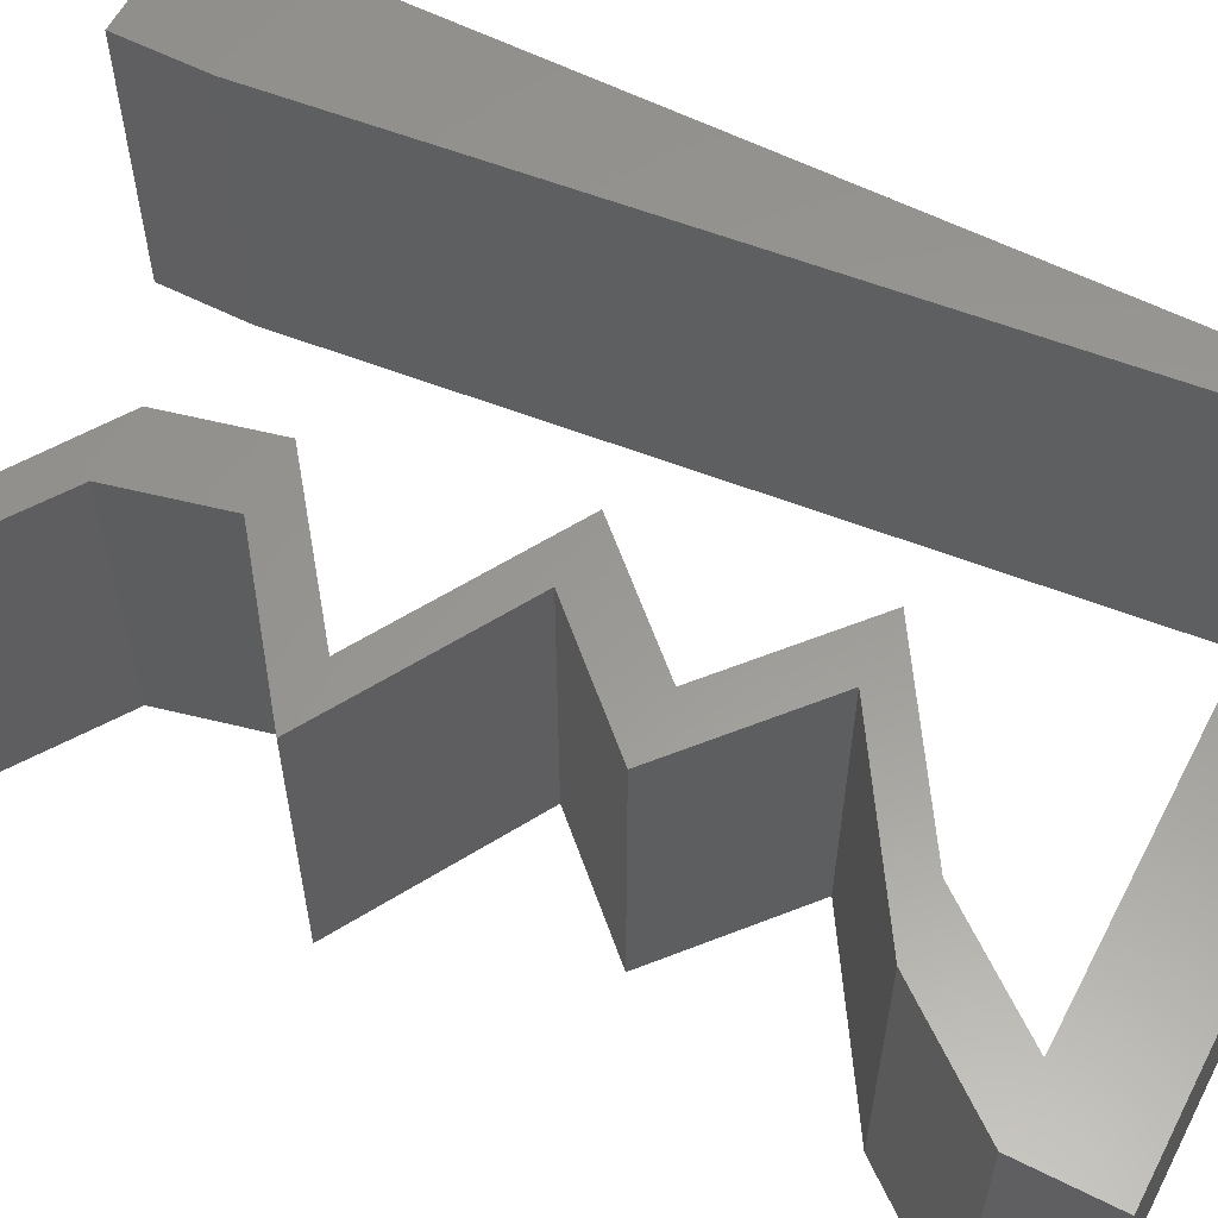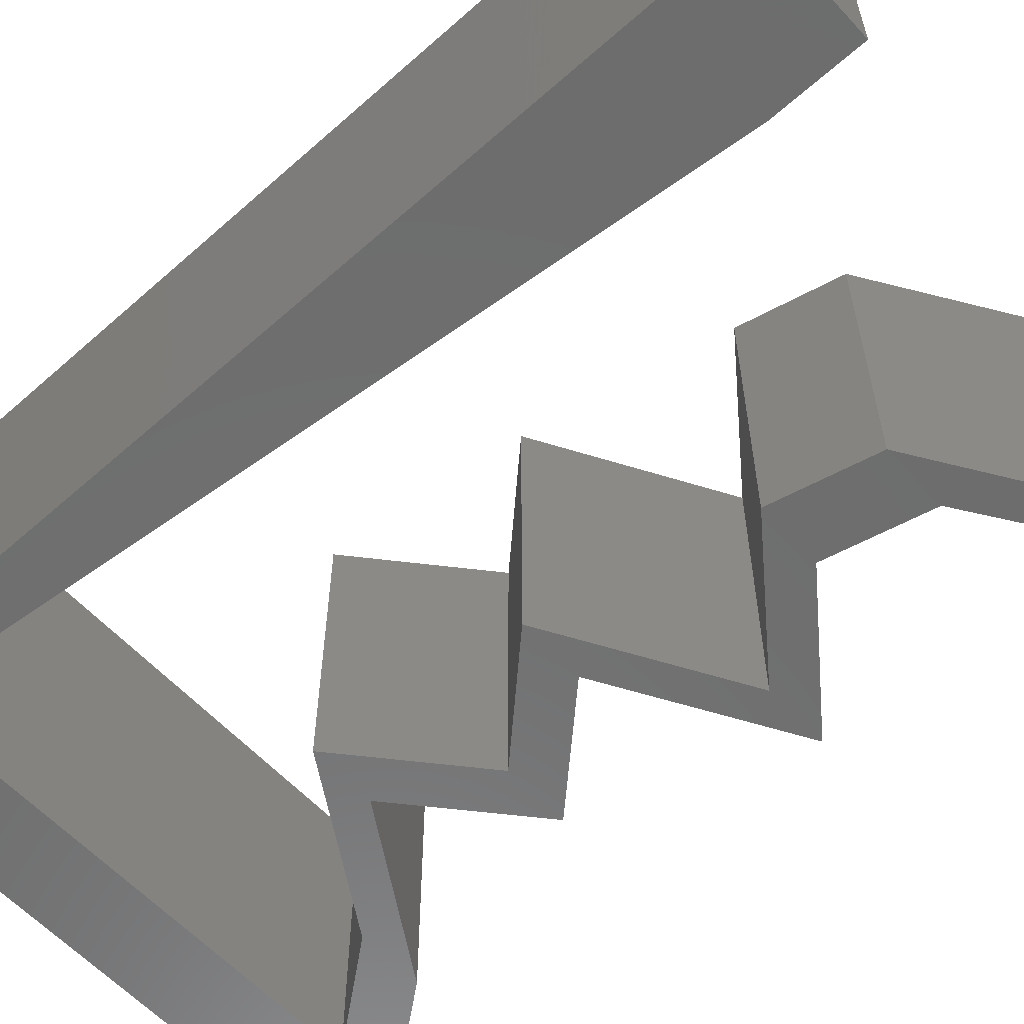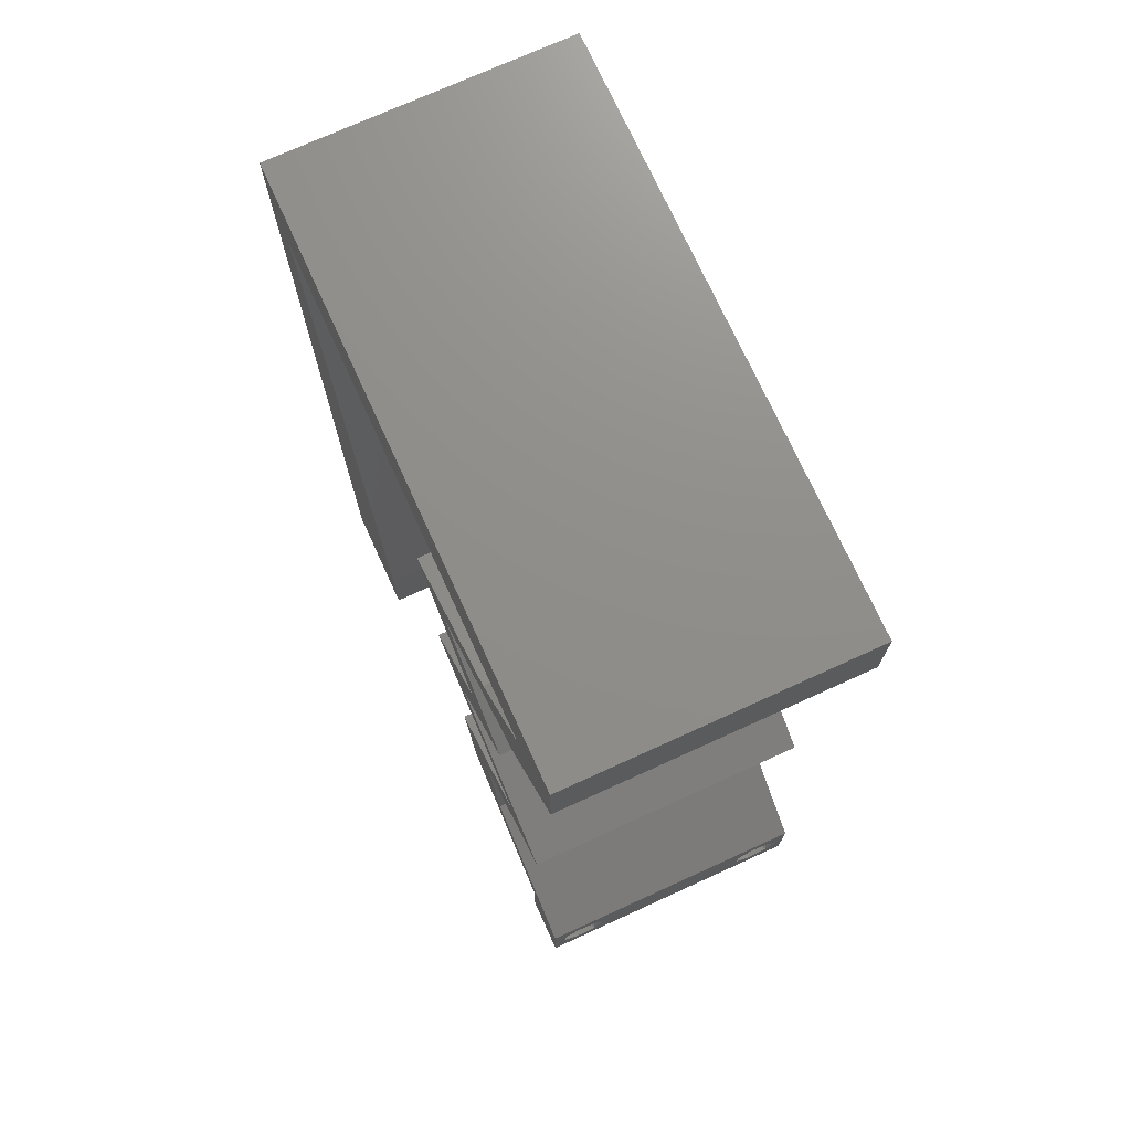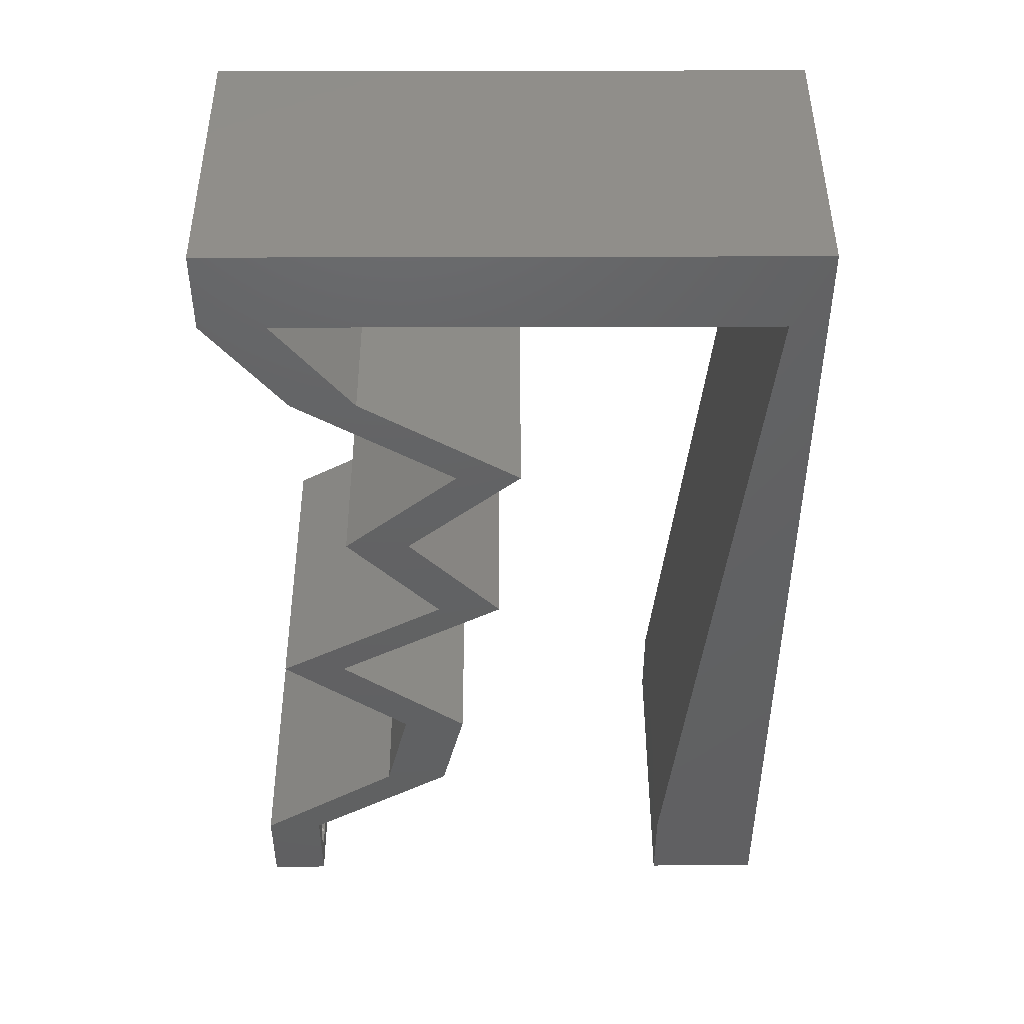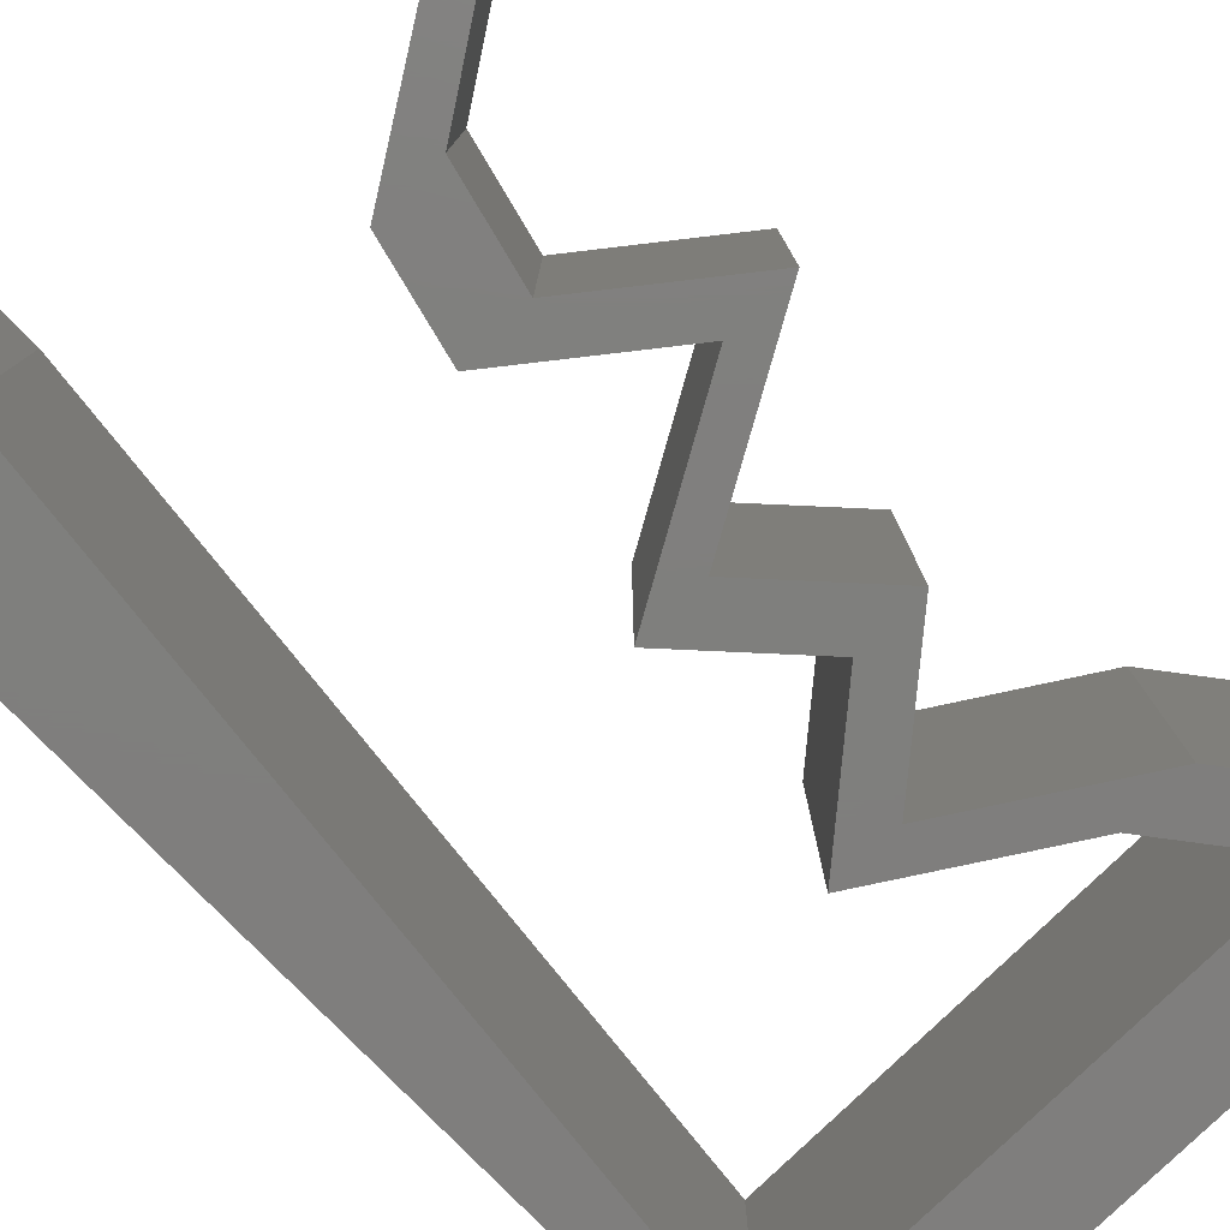
<metadata>
{"format":"stl","ext":"stl","renderer":"f3d","projection":"perspective","resolution":1024,"background":"white","views":[{"elev":59.3,"azim":117.4,"up":"+Z"},{"elev":-59.4,"azim":-47.7,"up":"+Z"},{"elev":73.4,"azim":65.5,"up":"+Y"},{"elev":46.2,"azim":179.8,"up":"+Y"},{"elev":-78.9,"azim":44.2,"up":"+Z"}]}
</metadata>
<code>
# stl→obj: 246 verts, 496 faces
v 0.04 0 0.01
v 0.04 -0.006 0.01
v 0.04 -0.002262 0.003932
v 0.04 -0.003 0.0159
v 0.04 -0.001671 0.00134
v 0.04 0 0
v 0.04 -0.001343 0.002778
v 0.04 -0.004329 0.00134
v 0.04 -0.004657 0.002778
v 0.04 -0.006 0
v 0.04 -0.003 0.0007
v 0.04 -0.002262 0.01913
v 0.04 -0.001343 0.01798
v 0.04 0 0.02
v 0.04 -0.006 0.02
v 0.04 -0.004657 0.01798
v 0.04 -0.003738 0.01913
v 0.04 -0.001671 0.01654
v 0.04 -0.004329 0.01654
v 0.04 -0.003738 0.003932
v 0.036 -0.006 0.01
v 0.036 0 0.01
v 0.036 -0.002262 0.003932
v 0.036 -0.003 0.0159
v 0.036 -0.001343 0.002778
v 0.036 0 0
v 0.036 -0.001671 0.00134
v 0.036 -0.004329 0.00134
v 0.036 -0.006 0
v 0.036 -0.004657 0.002778
v 0.036 -0.003 0.0007
v 0.036 -0.003738 0.01913
v 0.036 -0.004657 0.01798
v 0.036 -0.006 0.02
v 0.036 0 0.02
v 0.036 -0.001343 0.01798
v 0.036 -0.002262 0.01913
v 0.036 -0.004329 0.01654
v 0.036 -0.001671 0.01654
v 0.036 -0.003738 0.003932
v 0 -0.006 0.02
v 0.008 -0.006 0.02
v 0.004 -0.002579 0.02
v 0.0356 0.05433 0.02
v 0.04 0.05433 0.02
v 0.04 0.06 0.02
v 0.03 0.06 0.02
v 0.02 0.06 0.02
v 0.02456 0.05433 0.02
v 0.008 0 0.02
v 0.004 0.005083 0.02
v 0 0 0.02
v 0.006898 0.01087 0.02
v 0 0.012 0.02
v 0.038 -0.003 0.02
v 0 0.048 0.02
v 0.00249 0.05433 0.02
v 0 0.06 0.02
v 0.03273 0.02037 0.02
v 0.02829 0.01358 0.02
v 0.03713 0.02037 0.02
v 0.02389 0.01358 0.02
v 0.03495 0.003396 0.02
v 0.003592 0.04347 0.02
v 0.01 0.06 0.02
v 0.03468 0.04754 0.02
v 0.03027 0.04754 0.02
v 0.02925 0.04415 0.02
v 0.02734 0.03396 0.02
v 0.03174 0.03396 0.02
v 0.02382 0.04075 0.02
v 0.01942 0.04075 0.02
v 0.02485 0.04415 0.02
v 0.02537 0.02717 0.02
v 0.02096 0.02717 0.02
v 0.02685 0.02377 0.02
v 0.03125 0.02377 0.02
v 0.0299 0.006792 0.02
v 0.0255 0.006792 0.02
v 0.03075 0.003396 0.02
v 0.01353 0.05433 0.02
v 0 0.024 0.02
v 0.005796 0.02173 0.02
v 0 0.036 0.02
v 0.004694 0.0326 0.02
v 0 -0.006 0.01
v 0 -0.003 0.015
v 0 0 0.01
v 0 -0.006 0
v 0 -0.003 0.005
v 0 0 0
v 0.004 -0.006 0.015
v 0.008 -0.006 0.01
v 0.004 -0.006 0.005
v 0.008 -0.006 0
v 0 0.009 0.0114
v 0 0.06 0
v 0 0.051 0.0086
v 0 0.06 0.01
v 0 0.048 0
v 0 0.0415 0.009767
v 0 0.03 0.01
v 0 0.036 0
v 0 0.0185 0.01023
v 0 0.024 0
v 0 0.012 0
v 0 0.005337 0.005128
v 0 0.05466 0.01487
v 0.004 -0.002579 0
v 0.0356 0.05433 0
v 0.04 0.06 0
v 0.04 0.05433 0
v 0.03 0.06 0
v 0.02456 0.05433 0
v 0.02 0.06 0
v 0.004 0.005083 0
v 0.008 0 0
v 0.006898 0.01087 0
v 0.038 -0.003 0
v 0.00249 0.05433 0
v 0.03468 0.04754 0
v 0.03713 0.02037 0
v 0.02829 0.01358 0
v 0.03273 0.02037 0
v 0.02389 0.01358 0
v 0.03495 0.003396 0
v 0.003592 0.04347 0
v 0.01 0.06 0
v 0.03027 0.04754 0
v 0.02925 0.04415 0
v 0.02734 0.03396 0
v 0.02382 0.04075 0
v 0.03174 0.03396 0
v 0.01942 0.04075 0
v 0.02485 0.04415 0
v 0.02537 0.02717 0
v 0.02096 0.02717 0
v 0.02685 0.02377 0
v 0.03125 0.02377 0
v 0.0299 0.006792 0
v 0.0255 0.006792 0
v 0.03075 0.003396 0
v 0.01353 0.05433 0
v 0.005796 0.02173 0
v 0.004694 0.0326 0
v 0.008 0 0.01
v 0.008 -0.003 0.015
v 0.008 -0.003 0.005
v 0.015 0.06 0.01134
v 0.025 0.06 0.008977
v 0.006575 0.06 0.007337
v 0.03344 0.06 0.01273
v 0.04 0.06 0.01
v 0.03407 0.06 0.005945
v 0.005798 0.06 0.01422
v 0.04 0.05433 0.01
v 0.04 0.05717 0.005
v 0.04 0.05717 0.015
v 0.03734 0.05094 0.015
v 0.03468 0.04754 0.01
v 0.03734 0.05094 0.005
v 0.02382 0.04075 0.01
v 0.02778 0.03735 0.005
v 0.02778 0.03735 0.015
v 0.03174 0.03396 0.01
v 0.02855 0.03056 0.015
v 0.02537 0.02717 0.01
v 0.02855 0.03056 0.005
v 0.02948 0.02479 0.015
v 0.03713 0.02037 0.01
v 0.03325 0.02262 0.015
v 0.02948 0.02479 0.005
v 0.03325 0.02262 0.005
v 0.03127 0.02376 0.01
v 0.03271 0.01698 0.005494
v 0.03271 0.01698 0.01448
v 0.02829 0.01358 0.01
v 0.02909 0.01019 0.015
v 0.0299 0.006792 0.01
v 0.02909 0.01019 0.005
v 0.0255 0.006792 0.01
v 0.02469 0.01019 0.015
v 0.02389 0.01358 0.01
v 0.02469 0.01019 0.005
v 0.02831 0.01698 0.005494
v 0.02831 0.01698 0.01448
v 0.03273 0.02037 0.01
v 0.02861 0.02275 0.015
v 0.02096 0.02717 0.01
v 0.02485 0.02492 0.015
v 0.02885 0.02262 0.005
v 0.02508 0.02479 0.005
v 0.02685 0.02377 0.01
v 0.02415 0.03056 0.015
v 0.02734 0.03396 0.01
v 0.02415 0.03056 0.005
v 0.02338 0.03735 0.005
v 0.02338 0.03735 0.015
v 0.01942 0.04075 0.01
v 0.03027 0.04754 0.01
v 0.03294 0.05094 0.015
v 0.0356 0.05433 0.01
v 0.03294 0.05094 0.005
v 0.02726 0.05433 0.008107
v 0.01792 0.05433 0.01025
v 0.009835 0.05433 0.007568
v 0.00249 0.05433 0.01
v 0.008642 0.05433 0.01427
v 0.005245 0.02717 0.01018
v 0.004026 0.03919 0.009588
v 0.006464 0.01514 0.009589
v 0.003252 0.04681 0.01229
v 0.007238 0.007513 0.0123
v 0.007383 0.006082 0.005703
v 0.003107 0.04825 0.005702
v 0.0375 -0.003738 0.01607
v 0.03727 -0.002262 0.01607
v 0.03874 -0.002242 0.01608
v 0.03888 -0.003738 0.01607
v 0.03873 -0.001343 0.01722
v 0.03725 -0.001343 0.01722
v 0.03727 -0.003 0.0193
v 0.03875 -0.003 0.0193
v 0.03802 -0.004336 0.01865
v 0.03802 -0.001678 0.01867
v 0.03915 -0.004329 0.01866
v 0.03873 -0.004657 0.01722
v 0.03725 -0.004657 0.01722
v 0.03687 -0.001668 0.01866
v 0.03916 -0.001671 0.01866
v 0.03686 -0.004326 0.01866
v 0.03873 -0.003738 0.0008684
v 0.03727 -0.002262 0.0008684
v 0.03726 -0.003758 0.0008785
v 0.03874 -0.002242 0.0008785
v 0.03873 -0.001343 0.002022
v 0.03727 -0.001671 0.00346
v 0.03725 -0.001343 0.002022
v 0.03873 -0.003 0.0041
v 0.03725 -0.003 0.0041
v 0.03875 -0.001671 0.00346
v 0.03727 -0.004657 0.002022
v 0.03875 -0.004657 0.002022
v 0.03798 -0.004322 0.003468
v 0.03913 -0.004332 0.003456
v 0.03684 -0.004329 0.00346
f 1 2 3
f 1 4 2
f 5 6 7
f 8 9 10
f 8 10 11
f 11 6 5
f 12 13 14
f 15 16 17
f 14 15 12
f 12 15 17
f 10 6 11
f 10 9 2
f 14 18 1
f 13 18 14
f 15 2 19
f 19 16 15
f 6 1 7
f 1 18 4
f 2 4 19
f 7 1 3
f 2 9 20
f 3 2 20
f 21 22 23
f 24 22 21
f 25 26 27
f 28 29 30
f 31 29 28
f 27 26 31
f 32 33 34
f 35 36 37
f 37 34 35
f 34 33 38
f 32 34 37
f 35 39 36
f 26 29 31
f 25 22 26
f 34 38 21
f 22 39 35
f 29 21 30
f 21 38 24
f 24 39 22
f 30 21 40
f 40 21 23
f 23 22 25
f 41 42 43
f 44 45 46
f 47 48 49
f 50 51 43
f 51 52 43
f 53 54 51
f 14 35 55
f 34 15 55
f 42 50 43
f 52 41 43
f 54 52 51
f 56 57 58
f 59 60 61
f 60 59 62
f 15 14 55
f 14 63 35
f 35 34 55
f 57 56 64
f 50 53 51
f 57 65 58
f 47 44 46
f 45 44 66
f 44 67 66
f 66 67 68
f 69 70 71
f 72 69 71
f 72 71 73
f 71 68 73
f 70 69 74
f 69 75 74
f 74 75 76
f 77 74 76
f 77 59 61
f 78 60 79
f 79 60 62
f 80 78 79
f 80 63 78
f 63 80 35
f 59 77 76
f 68 67 73
f 44 47 49
f 65 57 81
f 82 54 83
f 83 54 53
f 84 82 85
f 85 82 83
f 56 84 64
f 64 84 85
f 48 65 81
f 49 48 81
f 86 87 88
f 52 87 41
f 89 90 91
f 88 90 86
f 41 87 86
f 88 87 52
f 86 90 89
f 91 90 88
f 42 92 93
f 86 92 41
f 89 94 86
f 93 94 95
f 41 92 42
f 93 92 86
f 95 94 89
f 86 94 93
f 52 96 88
f 97 98 99
f 100 98 97
f 54 96 52
f 101 102 84
f 103 102 101
f 103 101 100
f 84 102 82
f 82 102 104
f 105 102 103
f 82 104 54
f 56 101 84
f 106 104 105
f 104 102 105
f 91 107 106
f 58 108 56
f 56 98 101
f 106 96 104
f 106 107 96
f 56 108 98
f 104 96 54
f 101 98 100
f 99 108 58
f 88 107 91
f 96 107 88
f 98 108 99
f 89 109 95
f 110 111 112
f 113 114 115
f 116 109 91
f 117 109 116
f 118 116 106
f 6 119 26
f 29 119 10
f 95 109 117
f 91 109 89
f 106 116 91
f 100 97 120
f 110 112 121
f 122 123 124
f 123 125 124
f 10 119 6
f 6 26 126
f 26 119 29
f 120 127 100
f 117 116 118
f 120 97 128
f 113 111 110
f 110 121 129
f 121 130 129
f 131 132 133
f 134 132 131
f 135 132 134
f 130 132 135
f 133 136 131
f 131 136 137
f 137 136 138
f 138 136 139
f 139 122 124
f 140 141 123
f 141 125 123
f 142 141 140
f 142 140 126
f 126 26 142
f 138 139 124
f 130 135 129
f 110 114 113
f 128 143 120
f 105 144 106
f 144 118 106
f 103 145 105
f 145 144 105
f 100 127 103
f 127 145 103
f 115 143 128
f 114 143 115
f 146 147 93
f 42 147 50
f 117 148 95
f 93 148 146
f 50 147 146
f 93 147 42
f 95 148 93
f 146 148 117
f 128 149 115
f 47 150 48
f 149 150 115
f 48 150 149
f 128 151 149
f 47 152 150
f 115 150 113
f 48 149 65
f 97 151 128
f 99 151 97
f 46 152 47
f 153 152 46
f 150 154 113
f 149 155 65
f 152 154 150
f 151 155 149
f 113 154 111
f 111 154 153
f 58 155 99
f 65 155 58
f 99 155 151
f 153 154 152
f 156 157 153
f 45 158 46
f 153 158 156
f 111 157 112
f 46 158 153
f 156 158 45
f 153 157 111
f 112 157 156
f 45 159 156
f 160 159 66
f 156 161 112
f 121 161 160
f 160 161 156
f 66 159 45
f 156 159 160
f 112 161 121
f 162 160 68
f 130 160 162
f 160 66 68
f 68 71 162
f 130 121 160
f 130 162 132
f 132 163 133
f 70 164 71
f 71 164 162
f 165 164 70
f 164 163 162
f 165 163 164
f 162 163 132
f 133 163 165
f 70 166 165
f 167 166 74
f 165 168 133
f 136 168 167
f 74 166 70
f 165 166 167
f 133 168 136
f 167 168 165
f 74 169 167
f 170 171 61
f 167 172 136
f 122 173 170
f 77 169 74
f 61 171 77
f 139 173 122
f 136 172 139
f 77 171 169
f 172 173 139
f 172 174 173
f 171 174 169
f 170 174 171
f 169 174 167
f 167 174 172
f 173 174 170
f 122 175 123
f 60 176 61
f 61 176 170
f 177 176 60
f 177 175 176
f 176 175 170
f 170 175 122
f 123 175 177
f 78 178 60
f 177 178 179
f 123 180 140
f 179 180 177
f 60 178 177
f 179 178 78
f 177 180 123
f 140 180 179
f 1 179 63
f 126 179 1
f 179 78 63
f 63 14 1
f 126 140 179
f 6 126 1
f 2 15 34
f 21 2 34
f 29 10 2
f 29 2 21
f 181 22 80
f 142 22 181
f 22 35 80
f 80 79 181
f 142 26 22
f 181 141 142
f 62 182 79
f 181 182 183
f 183 184 181
f 141 184 125
f 79 182 181
f 183 182 62
f 181 184 141
f 125 184 183
f 125 185 124
f 59 186 62
f 62 186 183
f 187 186 59
f 186 185 183
f 187 185 186
f 183 185 125
f 124 185 187
f 59 188 187
f 189 190 75
f 187 191 124
f 137 192 189
f 76 188 59
f 75 190 76
f 124 191 138
f 138 192 137
f 76 190 188
f 138 191 192
f 191 193 192
f 190 193 188
f 188 193 187
f 187 193 191
f 189 193 190
f 192 193 189
f 75 194 189
f 195 194 69
f 189 196 137
f 131 196 195
f 69 194 75
f 189 194 195
f 137 196 131
f 195 196 189
f 131 197 134
f 72 198 69
f 69 198 195
f 199 198 72
f 198 197 195
f 199 197 198
f 195 197 131
f 134 197 199
f 200 199 73
f 135 199 200
f 199 72 73
f 73 67 200
f 135 134 199
f 129 135 200
f 67 201 200
f 202 201 44
f 200 203 129
f 110 203 202
f 44 201 67
f 200 201 202
f 202 203 200
f 129 203 110
f 49 204 44
f 114 205 143
f 120 206 207
f 202 204 110
f 143 206 120
f 110 204 114
f 205 204 49
f 81 205 49
f 81 208 205
f 205 208 206
f 205 206 143
f 114 204 205
f 57 208 81
f 207 208 57
f 206 208 207
f 44 204 202
f 145 209 144
f 85 210 64
f 53 211 83
f 209 211 144
f 145 210 209
f 209 210 85
f 83 211 209
f 57 212 207
f 146 213 50
f 64 212 57
f 50 213 53
f 144 211 118
f 127 210 145
f 83 209 85
f 211 214 118
f 127 215 210
f 213 214 211
f 210 215 212
f 210 212 64
f 53 213 211
f 118 214 117
f 120 215 127
f 117 214 146
f 207 215 120
f 212 215 207
f 146 214 213
f 4 24 216
f 24 4 217
f 217 4 218
f 4 216 219
f 217 220 221
f 222 223 224
f 220 225 221
f 220 217 218
f 224 223 226
f 227 216 228
f 221 225 229
f 225 220 230
f 222 224 231
f 216 227 219
f 223 222 225
f 227 228 224
f 32 37 222
f 18 13 220
f 16 19 227
f 12 17 223
f 38 33 228
f 36 39 221
f 216 38 228
f 39 24 217
f 39 217 221
f 227 224 226
f 223 225 230
f 225 222 229
f 18 220 218
f 222 37 229
f 224 228 231
f 16 227 226
f 220 13 230
f 32 222 231
f 228 33 231
f 227 19 219
f 223 17 226
f 12 223 230
f 36 221 229
f 24 38 216
f 19 4 219
f 37 36 229
f 33 32 231
f 17 16 226
f 13 12 230
f 4 18 218
f 11 31 232
f 31 11 233
f 232 31 234
f 233 11 235
f 236 237 238
f 237 239 240
f 237 236 241
f 239 237 241
f 232 242 243
f 233 236 238
f 242 244 243
f 242 232 234
f 236 233 235
f 243 244 245
f 244 242 246
f 240 239 244
f 23 25 237
f 5 7 236
f 3 20 239
f 28 30 242
f 237 25 238
f 23 237 240
f 236 7 241
f 3 239 241
f 40 23 240
f 25 27 238
f 9 8 243
f 7 3 241
f 8 11 232
f 27 31 233
f 8 232 243
f 27 233 238
f 240 244 246
f 244 239 245
f 28 242 234
f 5 236 235
f 239 20 245
f 242 30 246
f 40 240 246
f 9 243 245
f 20 9 245
f 30 40 246
f 11 5 235
f 31 28 234

</code>
